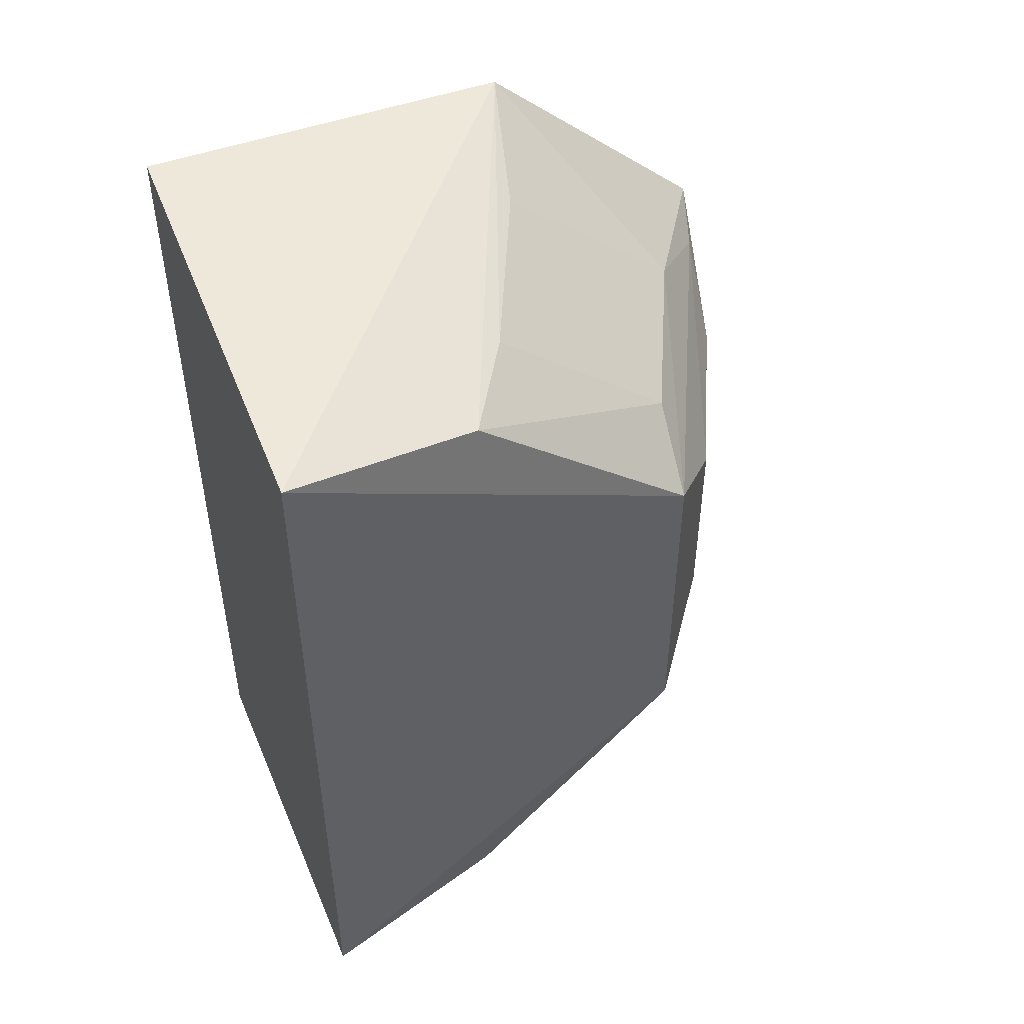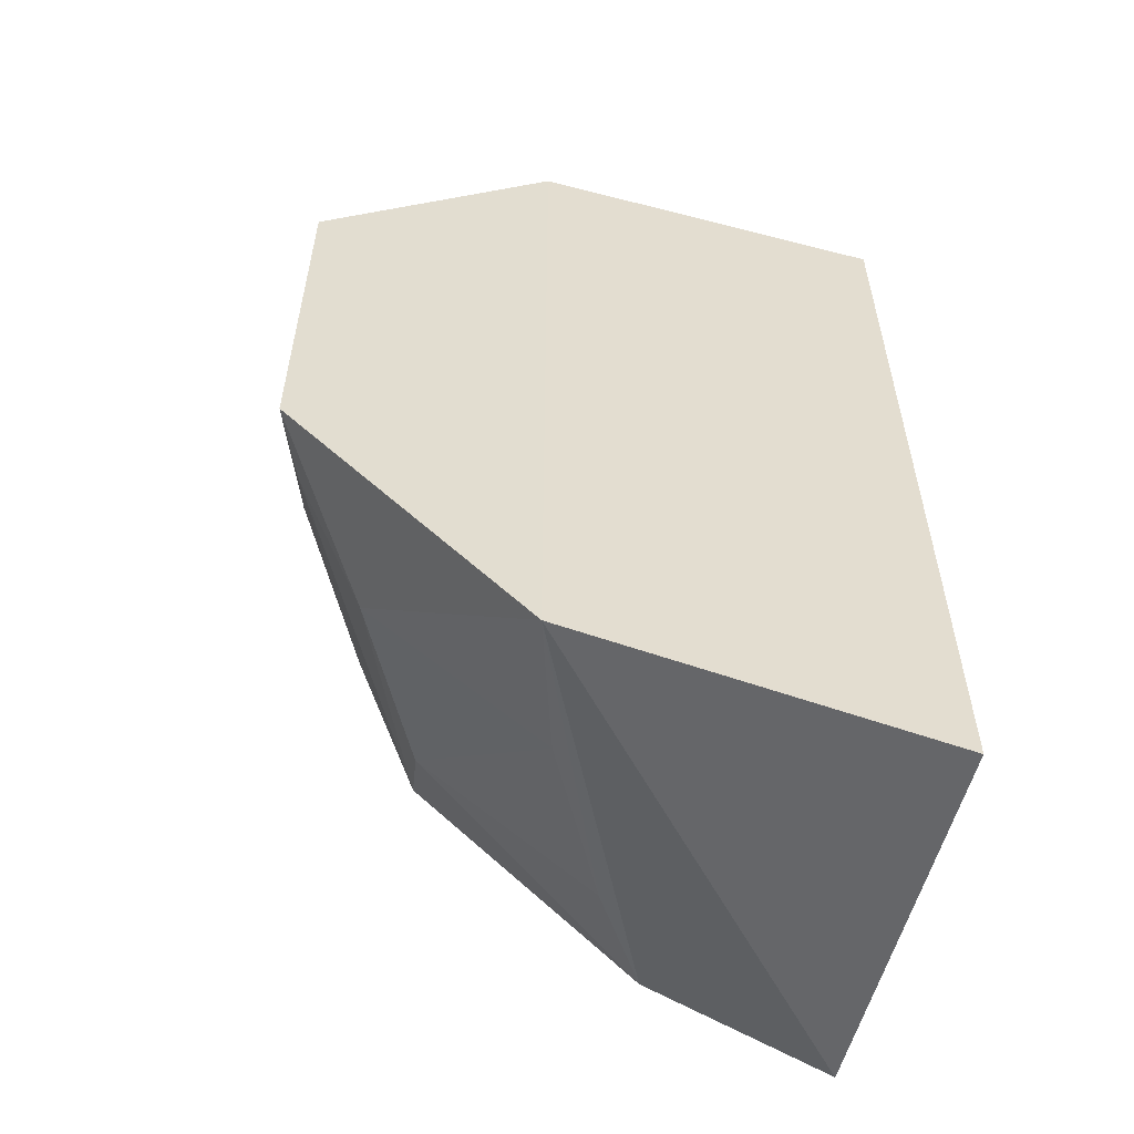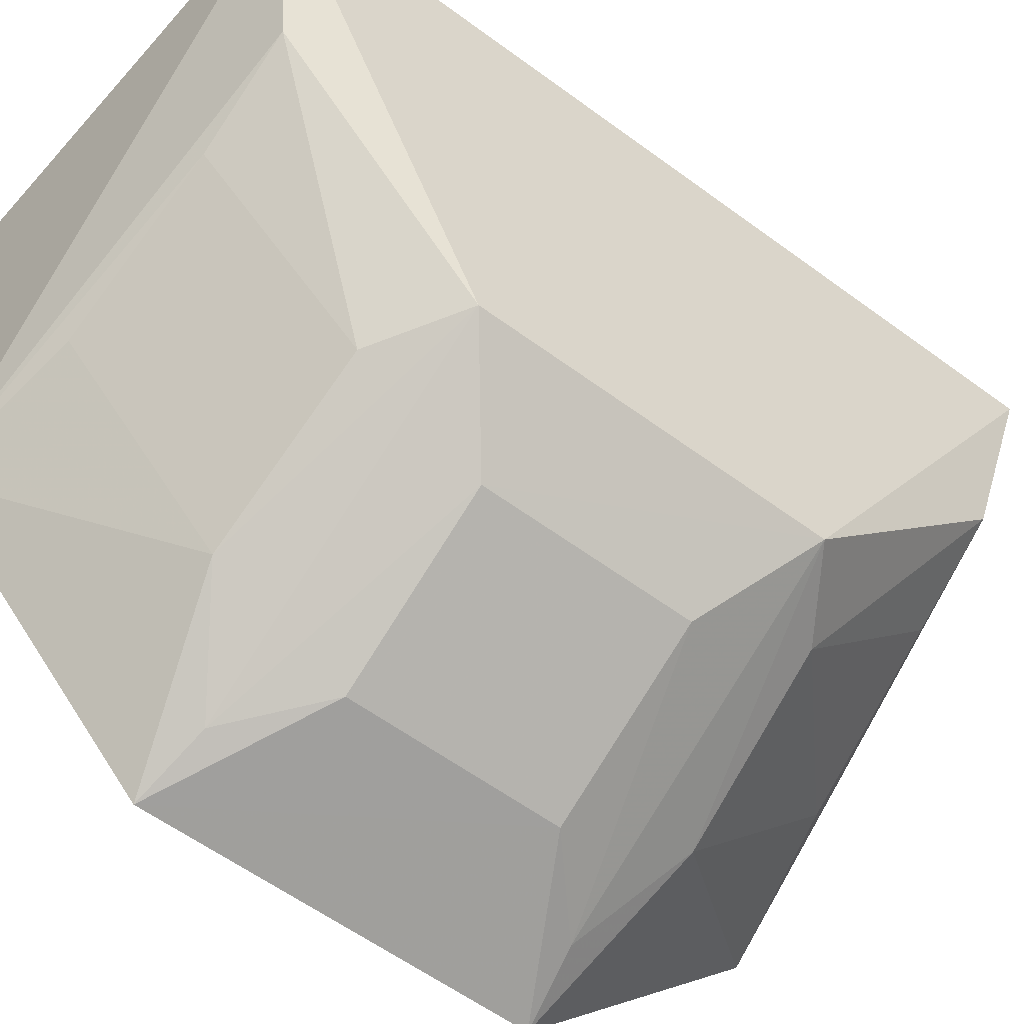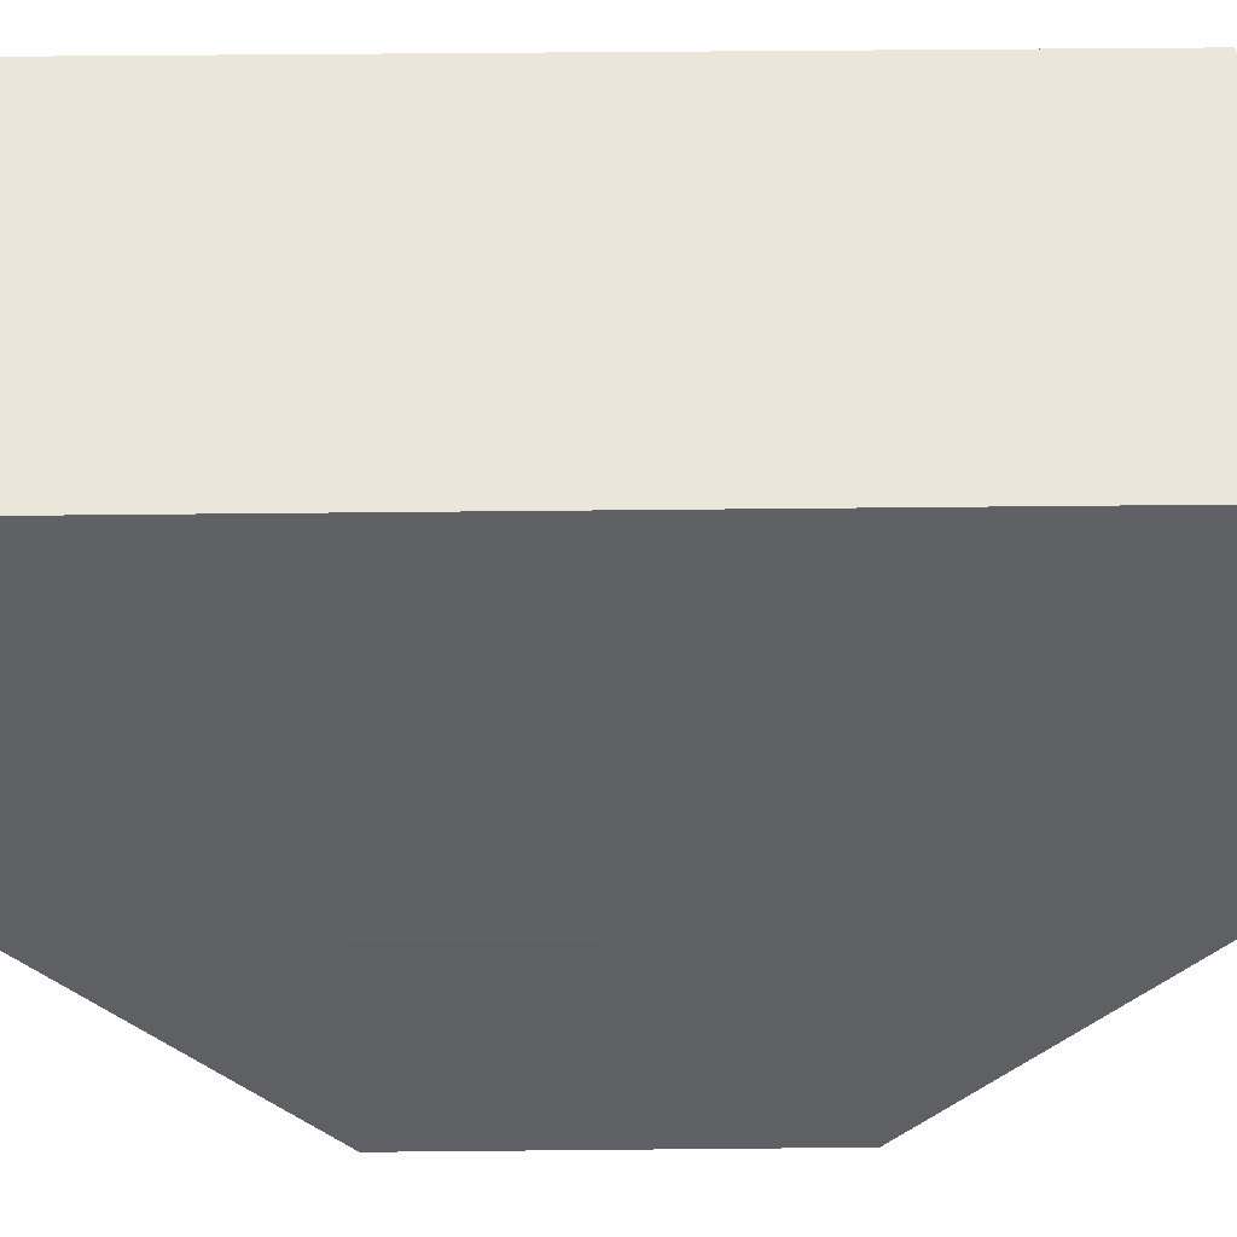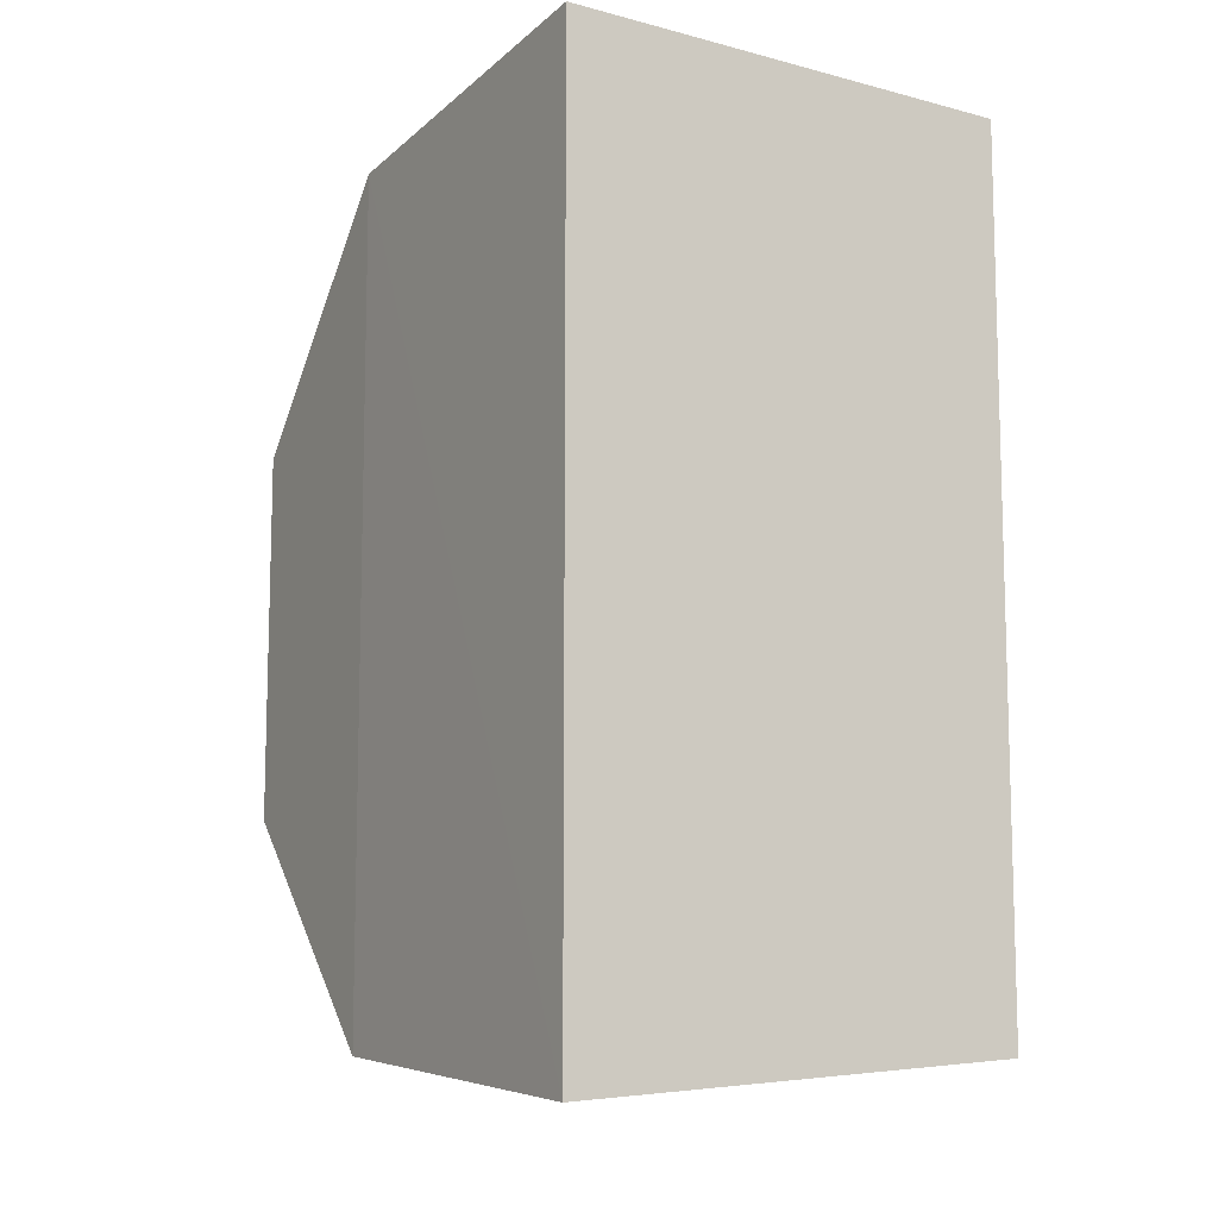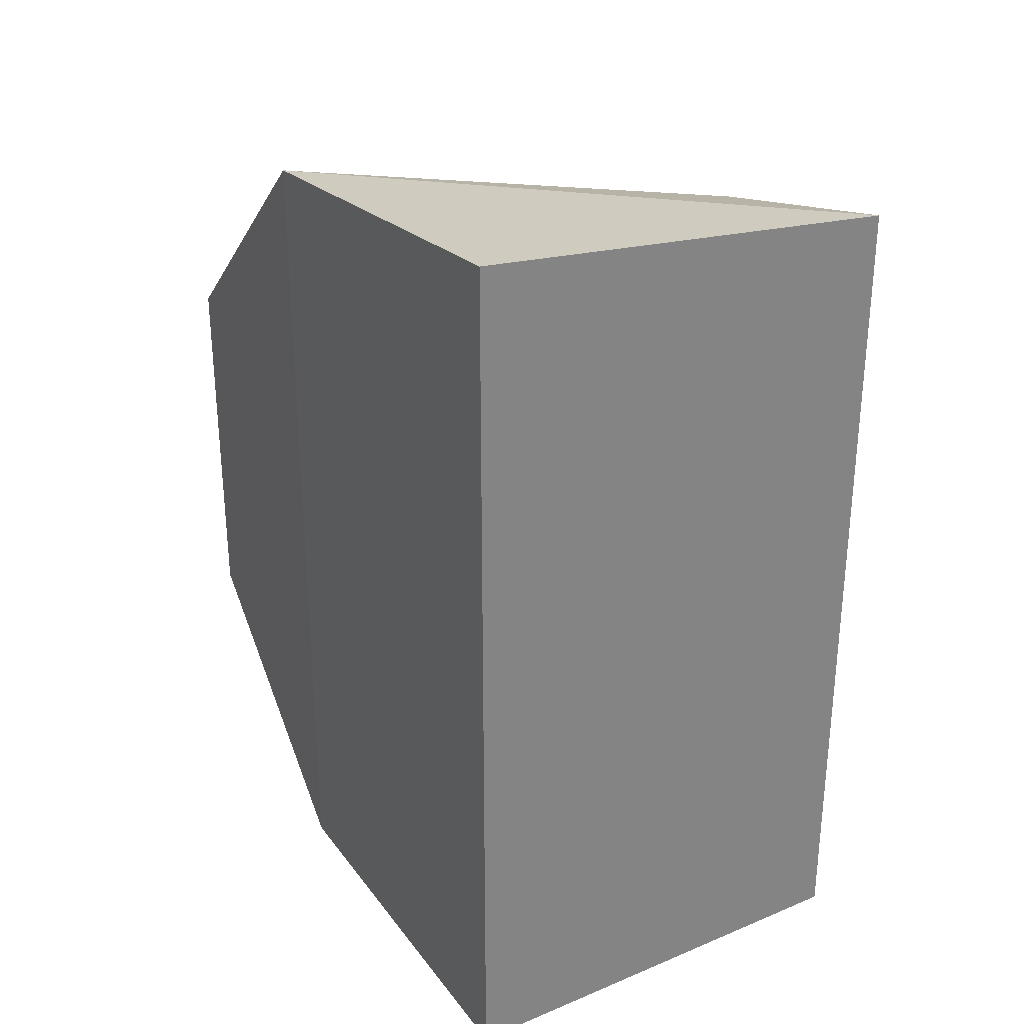
<metadata>
{"format":"obj","ext":"obj","renderer":"f3d","projection":"perspective","resolution":1024,"background":"white","views":[{"elev":49.9,"azim":67.0,"up":"+Y"},{"elev":-55.6,"azim":-103.4,"up":"+Y"},{"elev":-59.4,"azim":52.9,"up":"+Z"},{"elev":47.0,"azim":-90.7,"up":"+Z"},{"elev":-10.2,"azim":-27.3,"up":"+Y"},{"elev":29.7,"azim":-28.5,"up":"+Y"}]}
</metadata>
<code>
v 0.3394 -0.07154 -0.102
v 0.3331 -0.06442 -0.1364
v 0.3394 0.07433 -0.102
v 0.2653 0.07946 -0.1036
v 0.2652 -0.07717 -0.1034
v 0.2599 0.0339 -0.211
v 0.3315 -0.0285 -0.1763
v 0.261 -0.07136 -0.1694
v 0.261 0.07414 -0.1695
v 0.3315 0.03129 -0.1763
v 0.3173 -0.03789 -0.1781
v 0.2865 -0.01631 -0.2042
v 0.3331 0.0672 -0.1365
v 0.2878 0.0421 -0.1928
v 0.3156 -0.06471 -0.1475
v 0.316 -0.01629 -0.1894
v 0.2865 0.01922 -0.2041
v 0.2726 -0.02883 -0.2063
v 0.2726 0.03173 -0.2063
v 0.3173 0.04074 -0.178
v 0.287 -0.06639 -0.1618
v 0.316 0.01921 -0.1894
v 0.2878 -0.03935 -0.1928
v 0.2599 -0.031 -0.211
v 0.2871 0.06937 -0.1615
v 0.3163 0.06736 -0.1472
f 5 1 3
f 5 3 4
f 7 1 2
f 7 3 1
f 8 2 1
f 8 1 5
f 9 4 3
f 9 6 8
f 9 8 5
f 9 5 4
f 10 3 7
f 11 7 2
f 13 9 3
f 13 3 10
f 14 6 9
f 15 11 2
f 15 2 8
f 16 10 7
f 17 16 12
f 18 16 7
f 18 12 16
f 19 14 10
f 19 6 14
f 19 17 6
f 20 13 10
f 20 10 14
f 21 15 8
f 21 11 15
f 22 10 16
f 22 16 17
f 22 19 10
f 22 17 19
f 23 18 7
f 23 7 11
f 23 21 8
f 23 11 21
f 24 8 6
f 24 12 18
f 24 17 12
f 24 6 17
f 24 23 8
f 24 18 23
f 25 20 14
f 25 14 9
f 26 25 9
f 26 9 13
f 26 13 20
f 26 20 25

</code>
